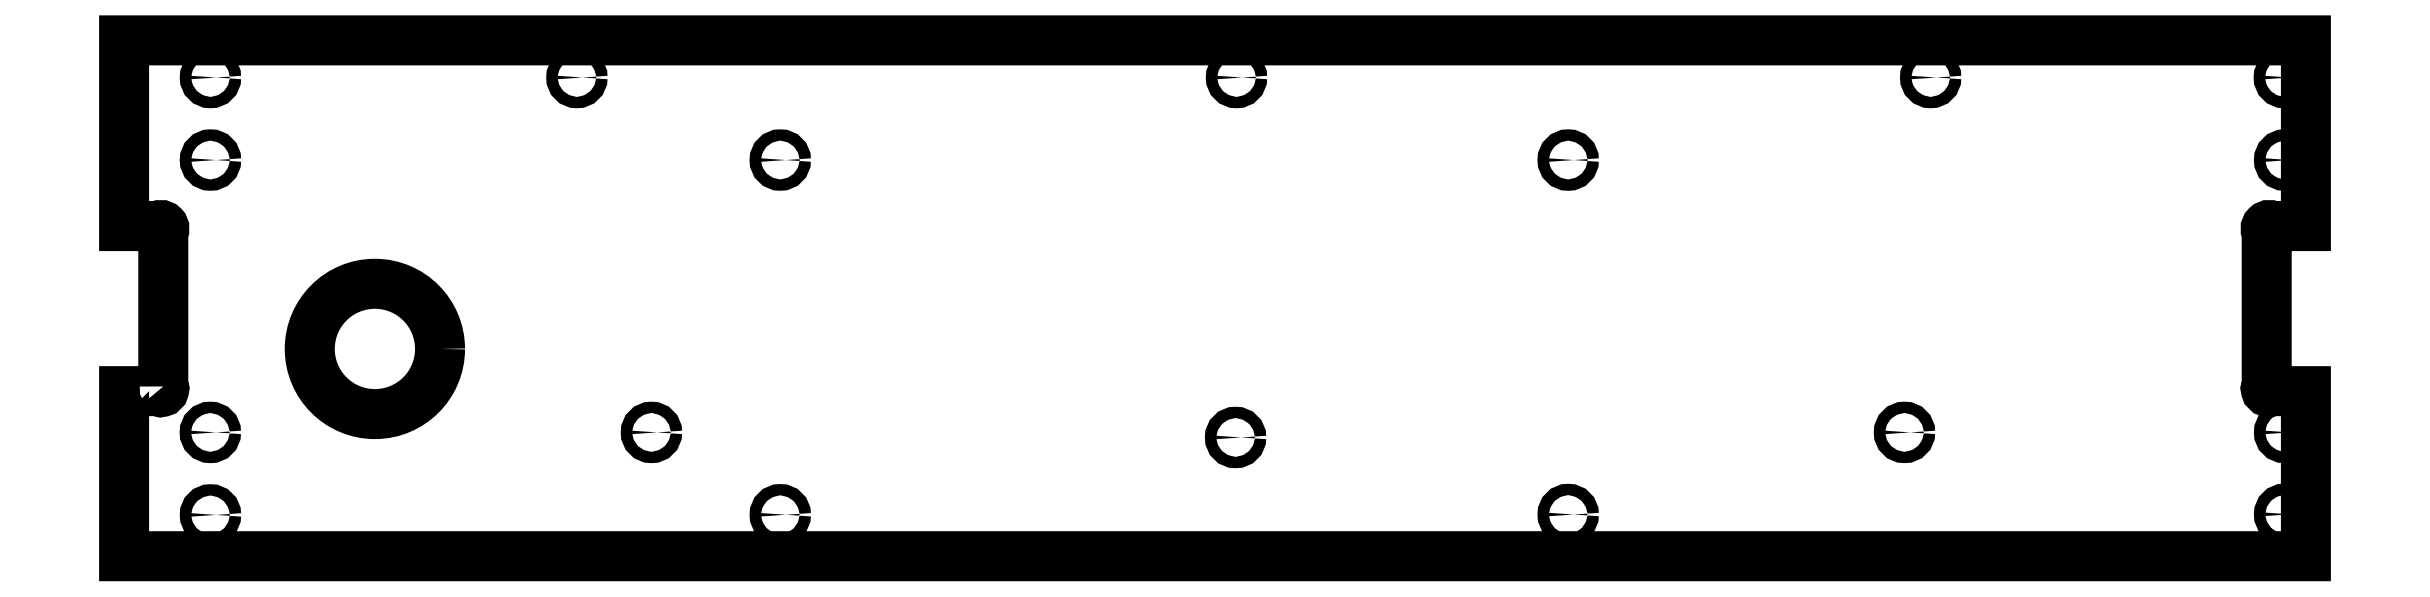
<metadata>
{"format":"dxf","ext":"dxf","renderer":"ezdxf+matplotlib","layout":"modelspace","background":"white","min_lineweight":24,"dpi":150}
</metadata>
<code>
0
SECTION
2
ENTITIES
0
LWPOLYLINE
8
0
90
16
70
1
43
0
10
-1879
20
82.25
42
-1
10
-1881
20
80
10
-1898
20
80
10
-1898
20
0
10
-840.5
20
0
10
-840.5
20
80
10
-857.2
20
80
42
-1
10
-859.5
20
82.25
10
-859.5
20
157.7
42
-1
10
-857.2
20
160
10
-840.5
20
160
10
-840.5
20
250
10
-1898
20
250
10
-1898
20
160
10
-1881
20
160
42
-1
10
-1879
20
157.7
0
CIRCLE
8
0
10
-1776
20
100.5
30
0
40
31.57
210
0
220
-0
230
1
0
CIRCLE
8
0
10
-1856
20
60
30
0
40
2.75
210
0
220
-0
230
1
0
CIRCLE
8
0
10
-1856
20
20.01
30
0
40
2.75
210
0
220
-0
230
1
0
CIRCLE
8
0
10
-1856
20
192
30
0
40
2.75
210
0
220
-0
230
1
0
CIRCLE
8
0
10
-1856
20
232
30
0
40
2.75
210
0
220
-0
230
1
0
CIRCLE
8
0
10
-1678
20
232
30
0
40
2.75
210
0
220
-0
230
1
0
CIRCLE
8
0
10
-1580
20
192
30
0
40
2.75
210
0
220
-0
230
1
0
CIRCLE
8
0
10
-1642
20
60
30
0
40
2.75
210
0
220
-0
230
1
0
CIRCLE
8
0
10
-1580
20
20.09
30
0
40
2.75
210
0
220
-0
230
1
0
CIRCLE
8
0
10
-1359
20
57.55
30
0
40
2.75
210
0
220
-0
230
1
0
CIRCLE
8
0
10
-1359
20
232
30
0
40
2.75
210
0
220
-0
230
1
0
CIRCLE
8
0
10
-1198
20
192
30
0
40
2.75
210
0
220
-0
230
1
0
CIRCLE
8
0
10
-1198
20
20.2
30
0
40
2.75
210
0
220
-0
230
1
0
CIRCLE
8
0
10
-1035
20
60
30
0
40
2.75
210
0
220
-0
230
1
0
CIRCLE
8
0
10
-1022
20
232
30
0
40
2.75
210
0
220
-0
230
1
0
CIRCLE
8
0
10
-850.8
20
192
30
0
40
2.75
210
0
220
-0
230
1
0
CIRCLE
8
0
10
-850.9
20
232
30
0
40
2.75
210
0
220
-0
230
1
0
CIRCLE
8
0
10
-850.8
20
60
30
0
40
2.75
210
0
220
-0
230
1
0
CIRCLE
8
0
10
-850.8
20
20.3
30
0
40
2.75
210
0
220
-0
230
1
0
ENDSEC
0
EOF

</code>
